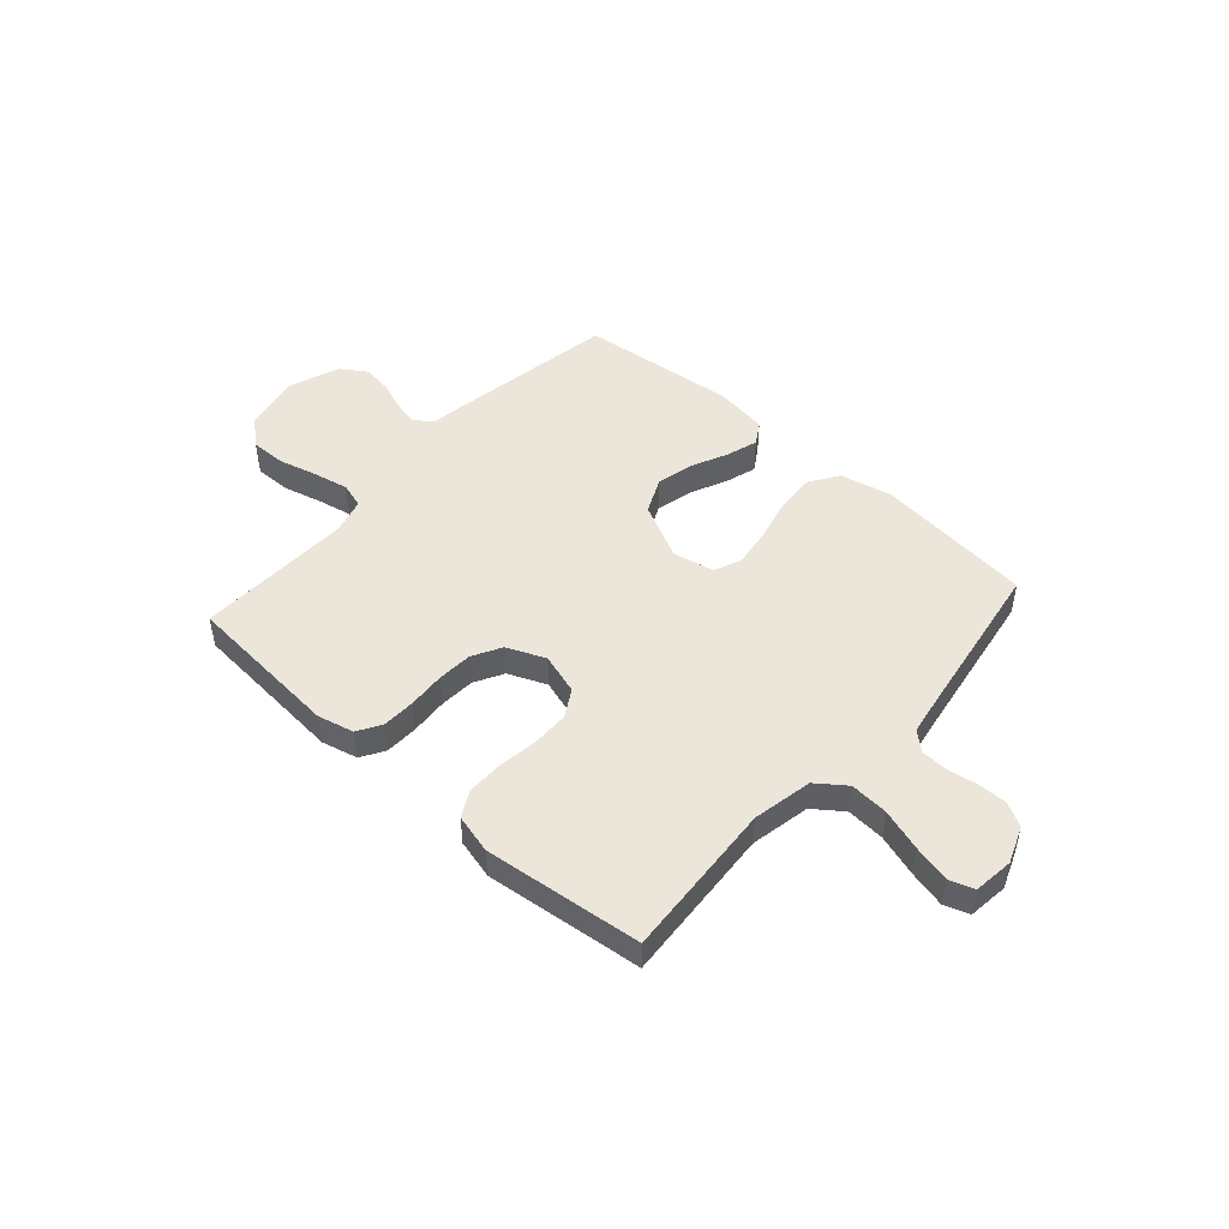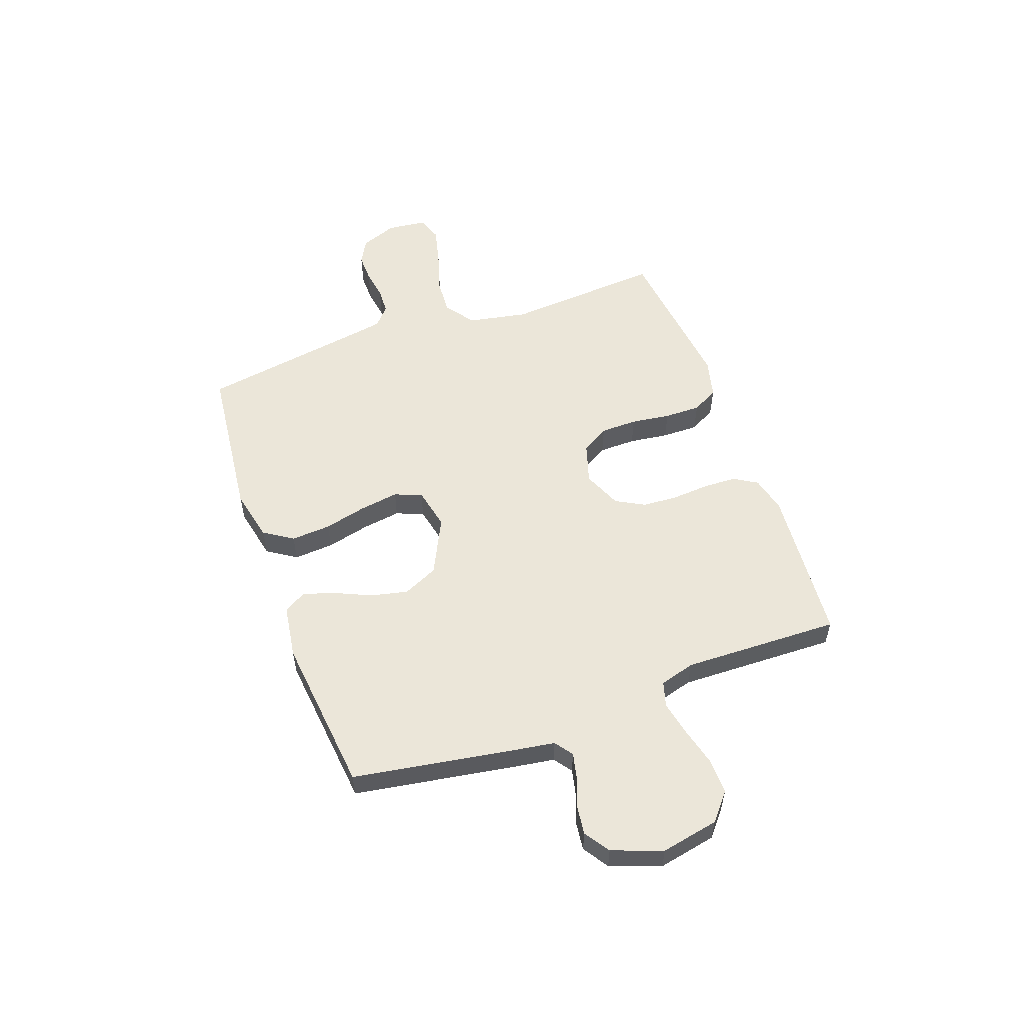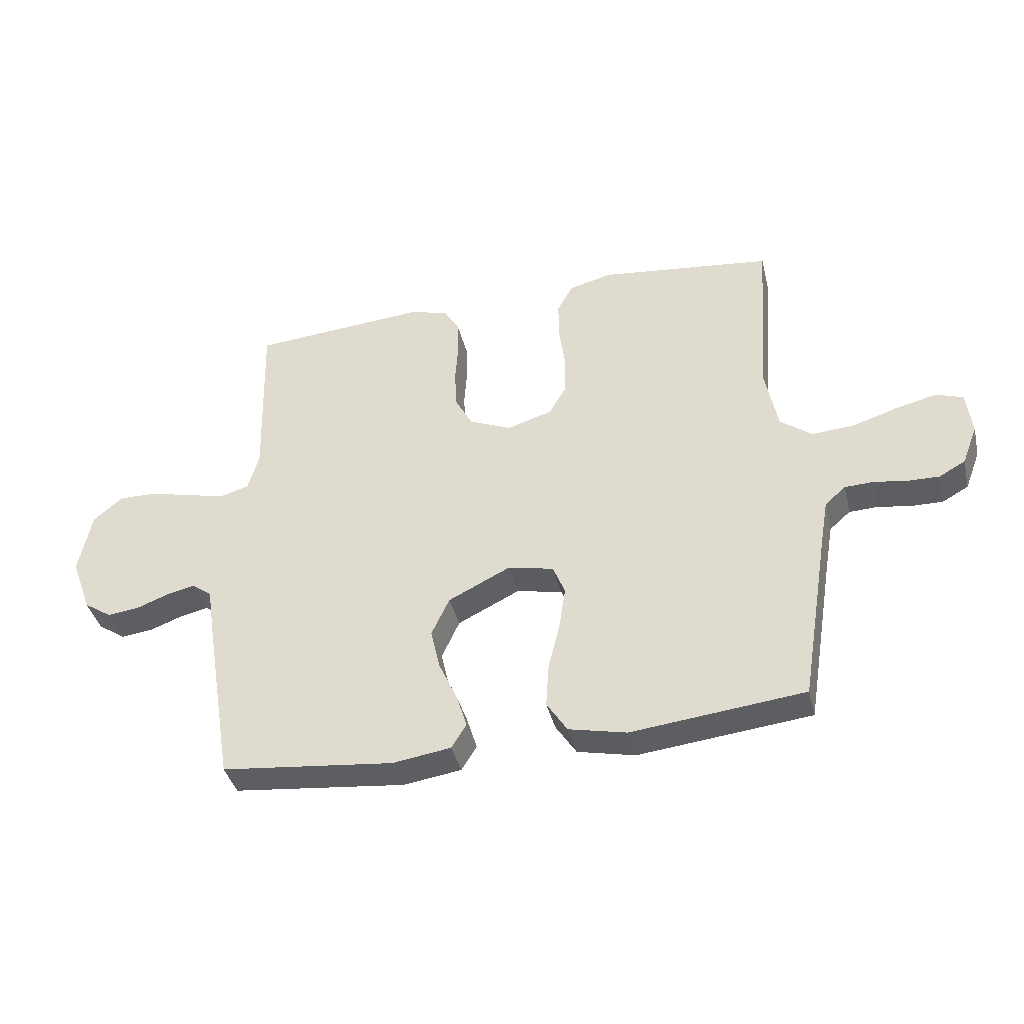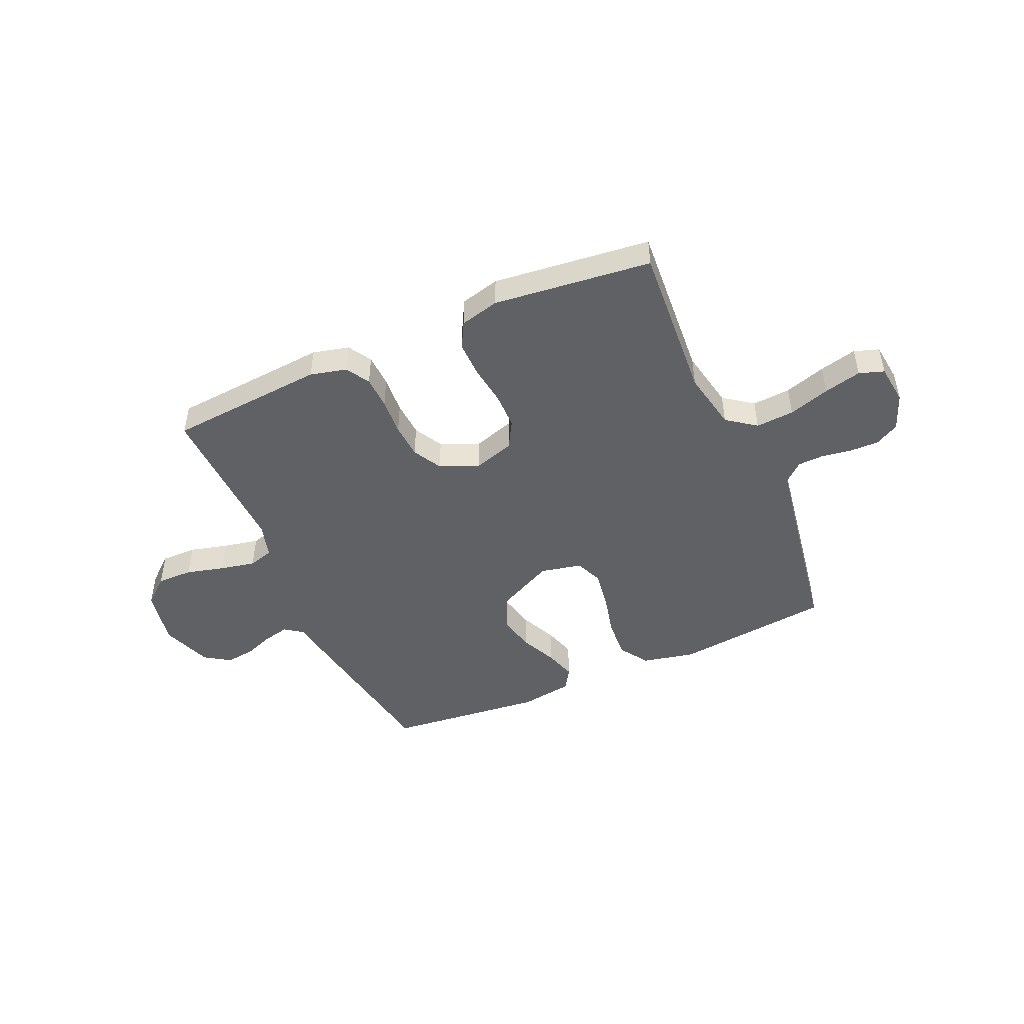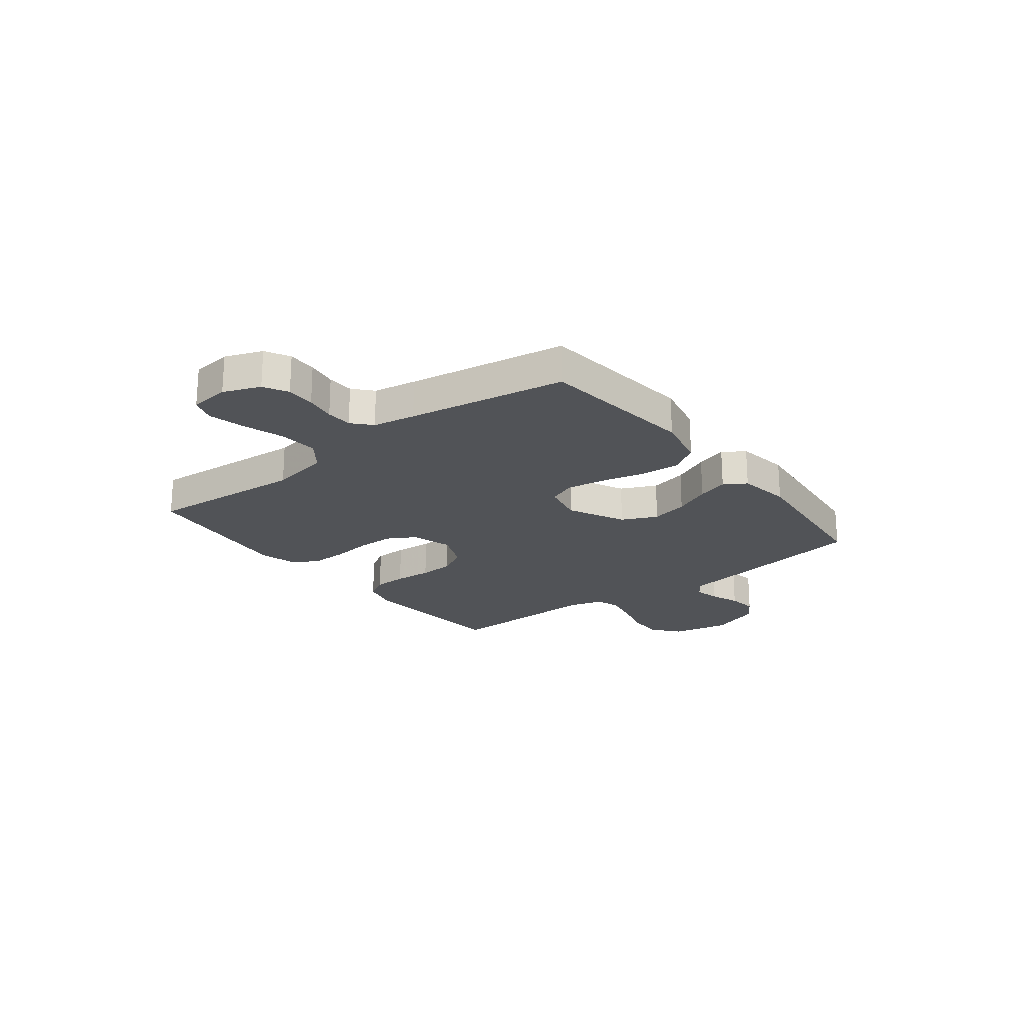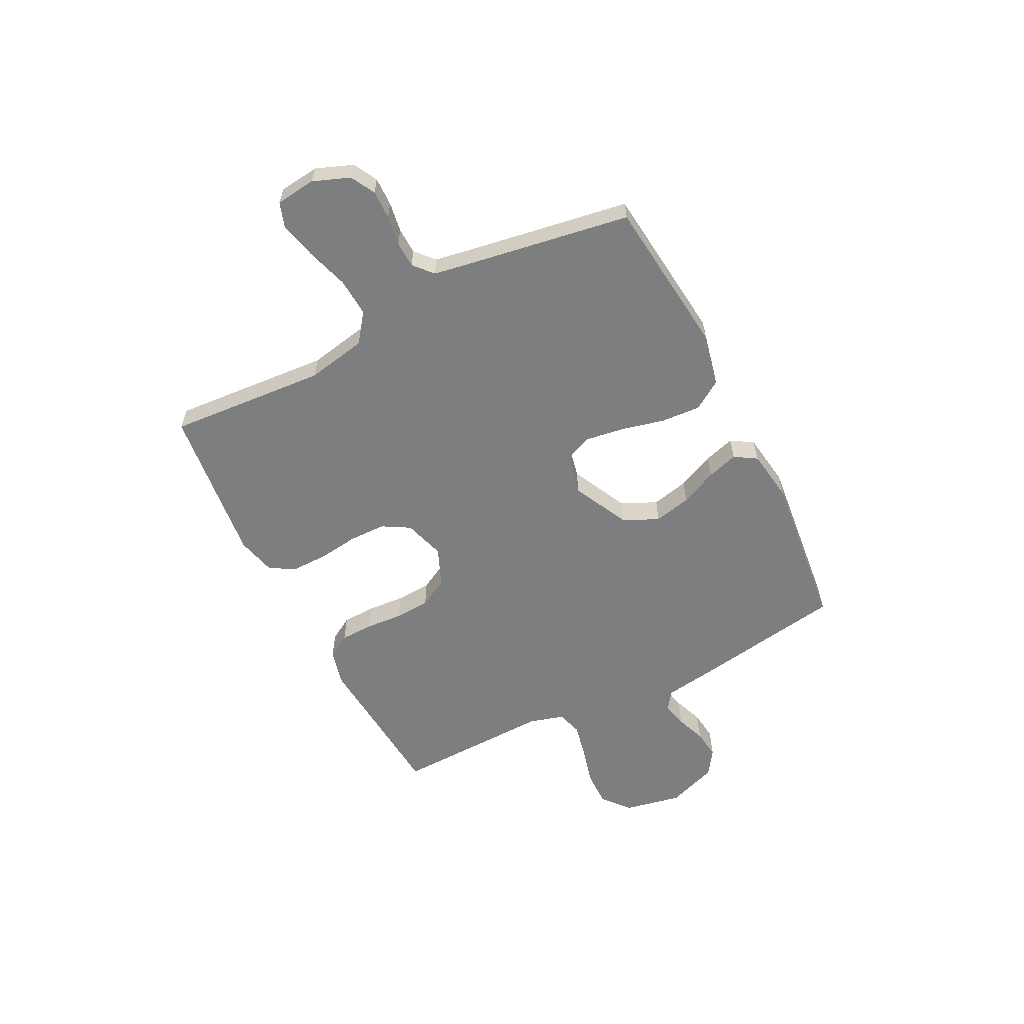
<metadata>
{"format":"obj","ext":"obj","renderer":"f3d","projection":"perspective","resolution":1024,"background":"white","views":[{"elev":48.2,"azim":41.8,"up":"+Y"},{"elev":55.2,"azim":-109.8,"up":"+Y"},{"elev":-39.4,"azim":13.5,"up":"+Z"},{"elev":-47.2,"azim":24.0,"up":"+Y"},{"elev":-21.7,"azim":127.8,"up":"+Y"},{"elev":-59.3,"azim":116.9,"up":"+Y"}]}
</metadata>
<code>
v 0.5 0.07 0.5
v 0.478 0.07 0.2
v 0.5 0.07 0.086
v 0.555 0.07 0.045
v 0.628 0.07 0.05
v 0.707 0.07 0.075
v 0.778 0.07 0.092
v 0.825 0.07 0.076
v 0.834 0.07 0
v 0.807 0.07 -0.07
v 0.761 0.07 -0.095
v 0.706 0.07 -0.094
v 0.649 0.07 -0.085
v 0.599 0.07 -0.087
v 0.563 0.07 -0.119
v 0.549 0.07 -0.2
v 0.5 0.07 -0.5
v 0.2 0.07 -0.533
v 0.1 0.07 -0.511
v 0.064 0.07 -0.456
v 0.069 0.07 -0.38
v 0.089 0.07 -0.298
v 0.1 0.07 -0.224
v 0.079 0.07 -0.172
v 0 0.07 -0.155
v -0.108 0.07 -0.208
v -0.139 0.07 -0.275
v -0.123 0.07 -0.346
v -0.091 0.07 -0.416
v -0.073 0.07 -0.475
v -0.099 0.07 -0.517
v -0.2 0.07 -0.532
v -0.5 0.07 -0.5
v -0.549 0.07 -0.2
v -0.562 0.07 -0.114
v -0.596 0.07 -0.089
v -0.645 0.07 -0.1
v -0.701 0.07 -0.121
v -0.757 0.07 -0.128
v -0.805 0.07 -0.096
v -0.84 0.07 0
v -0.818 0.07 0.11
v -0.767 0.07 0.153
v -0.699 0.07 0.152
v -0.626 0.07 0.133
v -0.559 0.07 0.119
v -0.511 0.07 0.133
v -0.492 0.07 0.2
v -0.5 0.07 0.5
v -0.2 0.07 0.524
v -0.131 0.07 0.507
v -0.104 0.07 0.462
v -0.102 0.07 0.399
v -0.107 0.07 0.328
v -0.103 0.07 0.261
v -0.073 0.07 0.206
v 0 0.07 0.175
v 0.078 0.07 0.199
v 0.108 0.07 0.251
v 0.109 0.07 0.321
v 0.099 0.07 0.396
v 0.098 0.07 0.465
v 0.125 0.07 0.515
v 0.2 0.07 0.534
v 0.5 0 0.5
v 0.478 0 0.2
v 0.5 0 0.086
v 0.555 0 0.045
v 0.628 0 0.05
v 0.707 0 0.075
v 0.778 0 0.092
v 0.825 0 0.076
v 0.834 0 0
v 0.807 0 -0.07
v 0.761 0 -0.095
v 0.706 0 -0.094
v 0.649 0 -0.085
v 0.599 0 -0.087
v 0.563 0 -0.119
v 0.549 0 -0.2
v 0.5 0 -0.5
v 0.2 0 -0.533
v 0.1 0 -0.511
v 0.064 0 -0.456
v 0.069 0 -0.38
v 0.089 0 -0.298
v 0.1 0 -0.224
v 0.079 0 -0.172
v 0 0 -0.155
v -0.108 0 -0.208
v -0.139 0 -0.275
v -0.123 0 -0.346
v -0.091 0 -0.416
v -0.073 0 -0.475
v -0.099 0 -0.517
v -0.2 0 -0.532
v -0.5 0 -0.5
v -0.549 0 -0.2
v -0.562 0 -0.114
v -0.596 0 -0.089
v -0.645 0 -0.1
v -0.701 0 -0.121
v -0.757 0 -0.128
v -0.805 0 -0.096
v -0.84 0 0
v -0.818 0 0.11
v -0.767 0 0.153
v -0.699 0 0.152
v -0.626 0 0.133
v -0.559 0 0.119
v -0.511 0 0.133
v -0.492 0 0.2
v -0.5 0 0.5
v -0.2 0 0.524
v -0.131 0 0.507
v -0.104 0 0.462
v -0.102 0 0.399
v -0.107 0 0.328
v -0.103 0 0.261
v -0.073 0 0.206
v 0 0 0.175
v 0.078 0 0.199
v 0.108 0 0.251
v 0.109 0 0.321
v 0.099 0 0.396
v 0.098 0 0.465
v 0.125 0 0.515
v 0.2 0 0.534
f 63 64 1 2
f 60 61 62 63
f 59 60 63 2
f 58 59 2 3
f 57 58 3 4
f 51 52 53 54
f 51 54 55
f 48 49 50 51
f 47 48 51 55
f 42 43 44 45
f 42 45 46
f 41 42 46
f 40 41 46 47
f 37 38 39 40
f 36 37 40 47
f 32 33 34 35
f 30 31 32 35
f 28 29 30 35
f 27 28 35 36
f 26 27 36 47
f 19 20 21 22
f 19 22 23
f 16 17 18 19
f 15 16 19 23
f 14 15 23 24
f 10 11 12 13
f 10 13 14
f 9 10 14
f 5 6 7 8
f 5 8 9 14
f 26 47 55 56
f 25 26 56 57
f 24 25 57 4
f 4 5 14 24
f 66 65 128 127
f 127 126 125 124
f 66 127 124 123
f 67 66 123 122
f 68 67 122 121
f 118 117 116 115
f 119 118 115
f 115 114 113 112
f 119 115 112 111
f 109 108 107 106
f 110 109 106
f 110 106 105
f 111 110 105 104
f 104 103 102 101
f 111 104 101 100
f 99 98 97 96
f 99 96 95 94
f 99 94 93 92
f 100 99 92 91
f 111 100 91 90
f 86 85 84 83
f 87 86 83
f 83 82 81 80
f 87 83 80 79
f 88 87 79 78
f 77 76 75 74
f 78 77 74
f 78 74 73
f 72 71 70 69
f 78 73 72 69
f 120 119 111 90
f 121 120 90 89
f 68 121 89 88
f 88 78 69 68
f 1 65 66 2
f 2 66 67 3
f 3 67 68 4
f 4 68 69 5
f 5 69 70 6
f 6 70 71 7
f 7 71 72 8
f 8 72 73 9
f 9 73 74 10
f 10 74 75 11
f 11 75 76 12
f 12 76 77 13
f 13 77 78 14
f 14 78 79 15
f 15 79 80 16
f 16 80 81 17
f 17 81 82 18
f 18 82 83 19
f 19 83 84 20
f 20 84 85 21
f 21 85 86 22
f 22 86 87 23
f 23 87 88 24
f 24 88 89 25
f 25 89 90 26
f 26 90 91 27
f 27 91 92 28
f 28 92 93 29
f 29 93 94 30
f 30 94 95 31
f 31 95 96 32
f 32 96 97 33
f 33 97 98 34
f 34 98 99 35
f 35 99 100 36
f 36 100 101 37
f 37 101 102 38
f 38 102 103 39
f 39 103 104 40
f 40 104 105 41
f 41 105 106 42
f 42 106 107 43
f 43 107 108 44
f 44 108 109 45
f 45 109 110 46
f 46 110 111 47
f 47 111 112 48
f 48 112 113 49
f 49 113 114 50
f 50 114 115 51
f 51 115 116 52
f 52 116 117 53
f 53 117 118 54
f 54 118 119 55
f 55 119 120 56
f 56 120 121 57
f 57 121 122 58
f 58 122 123 59
f 59 123 124 60
f 60 124 125 61
f 61 125 126 62
f 62 126 127 63
f 63 127 128 64
f 64 128 65 1

</code>
